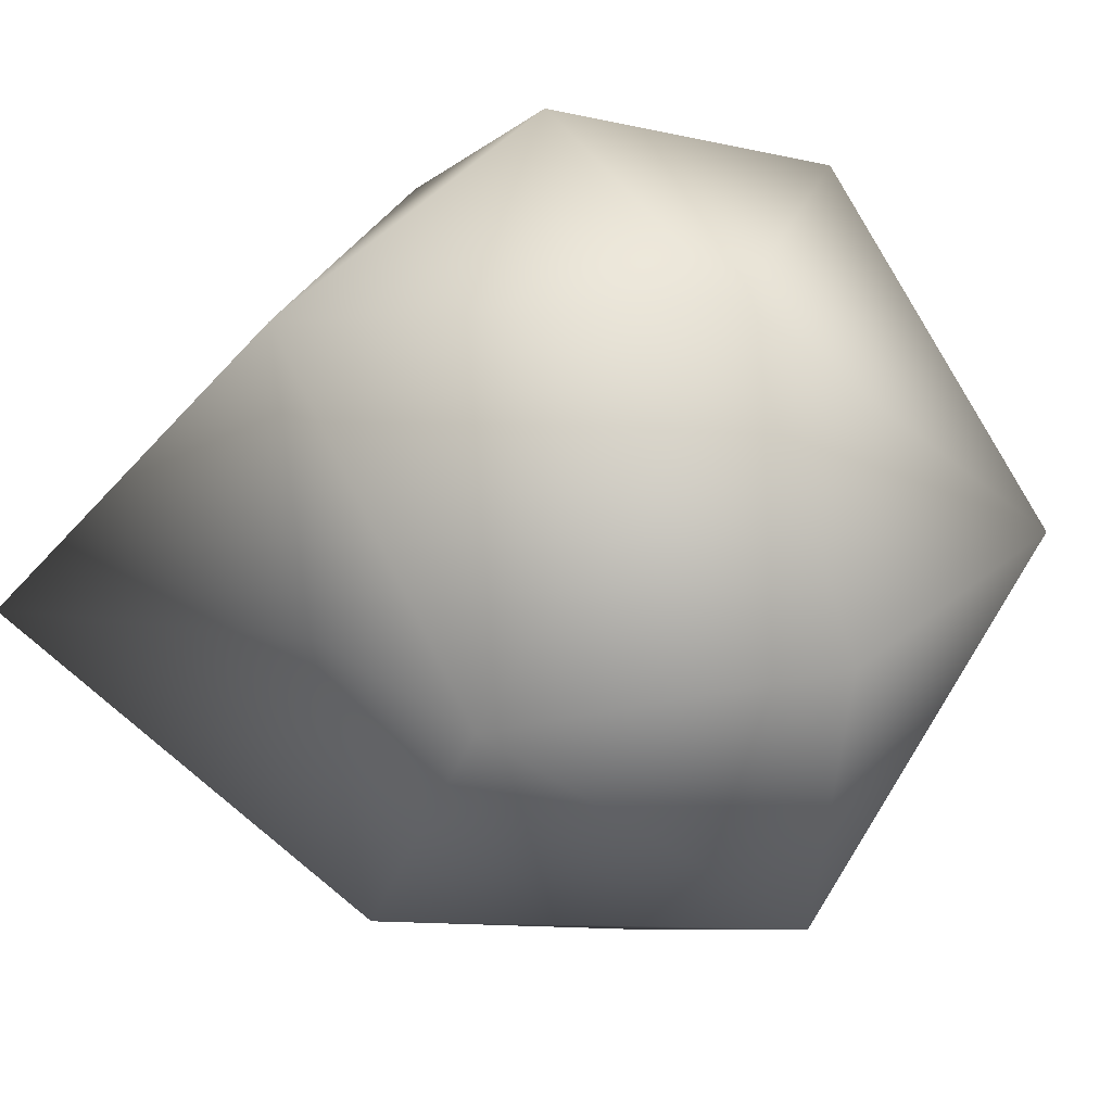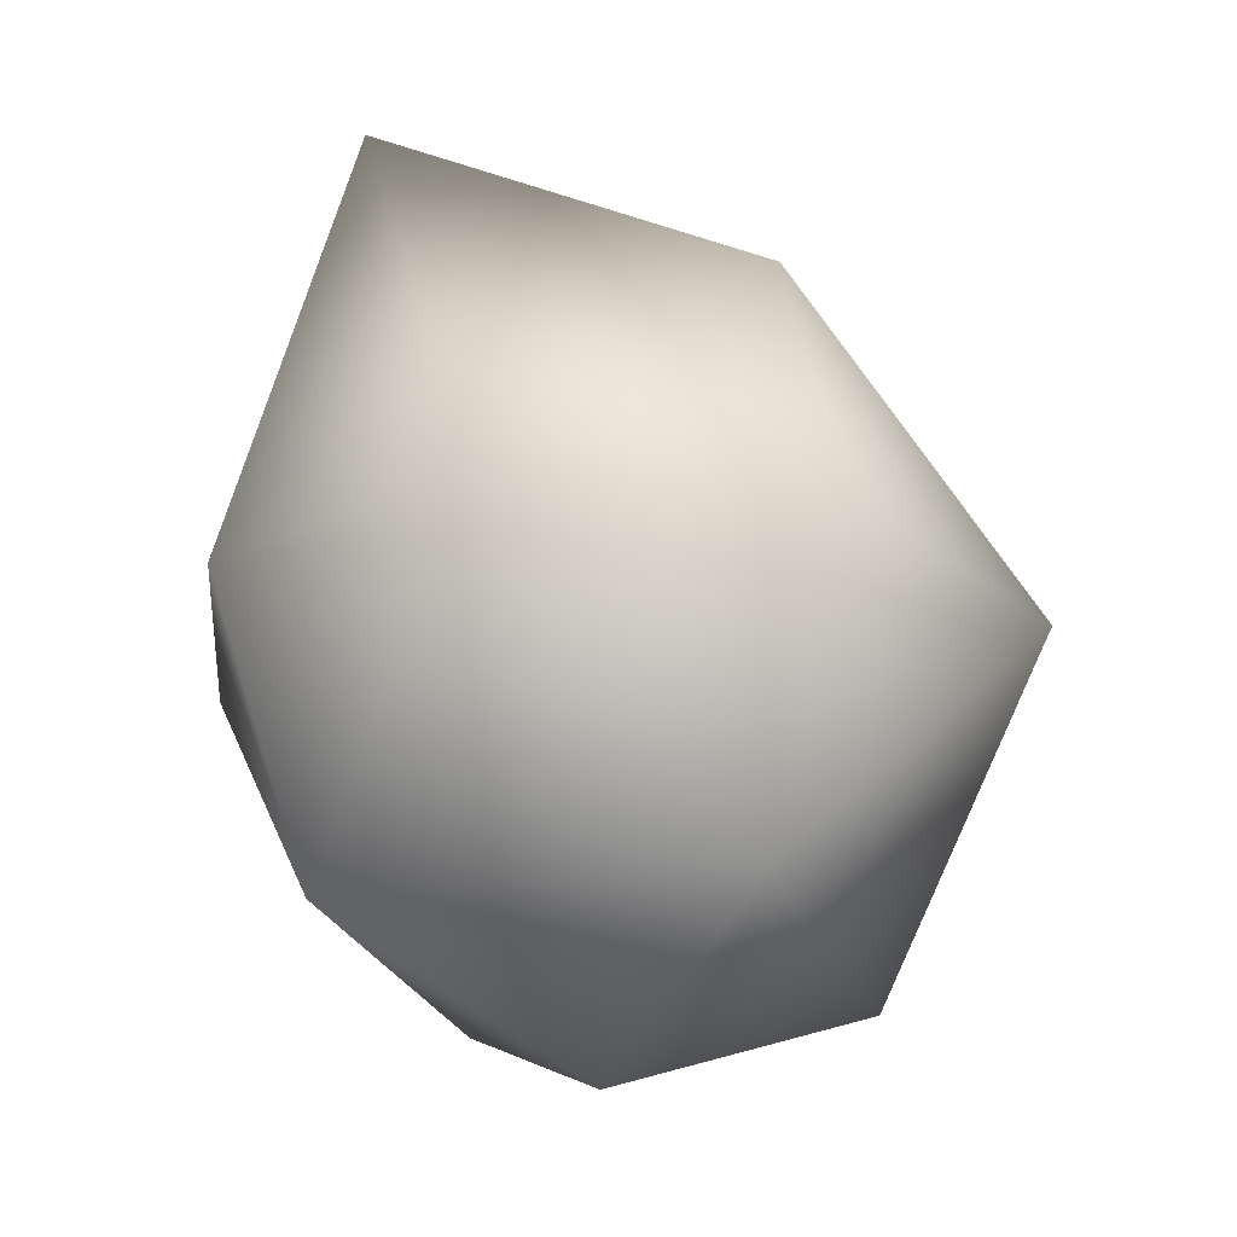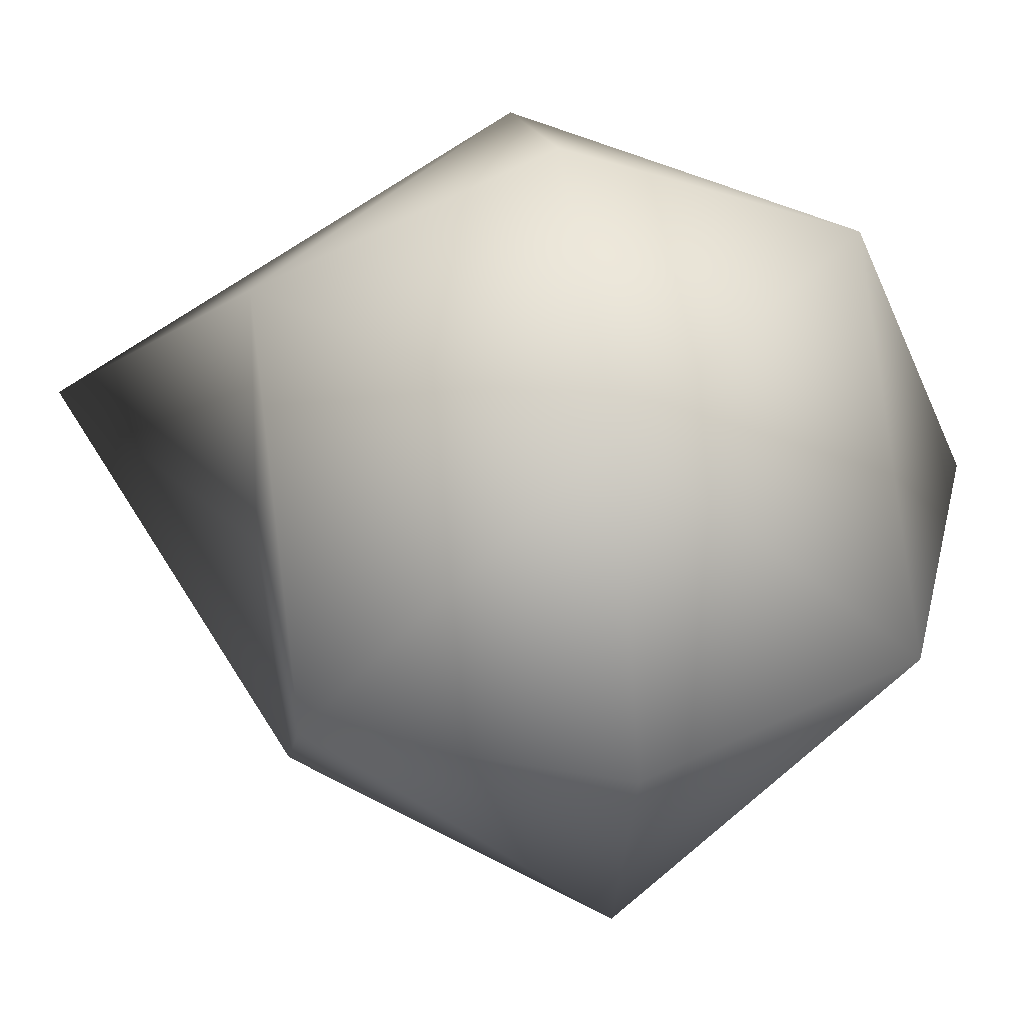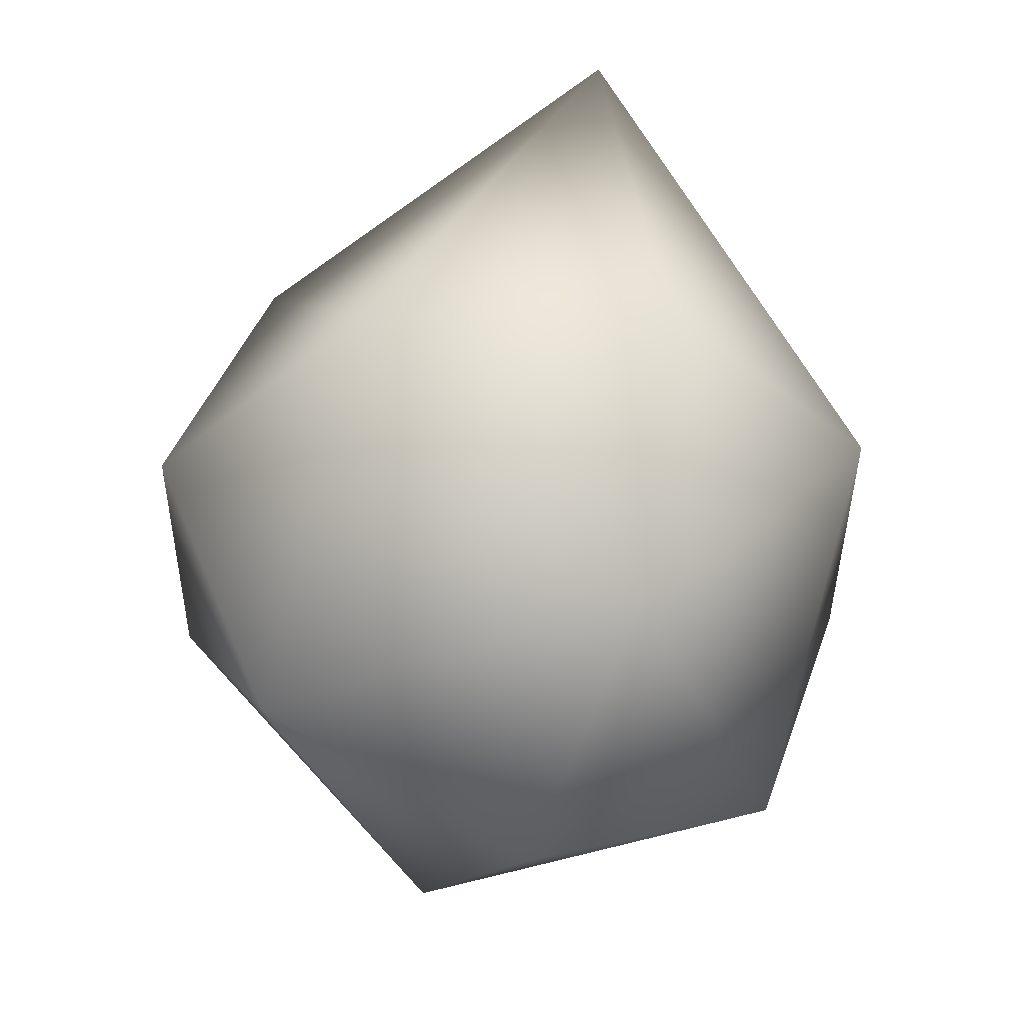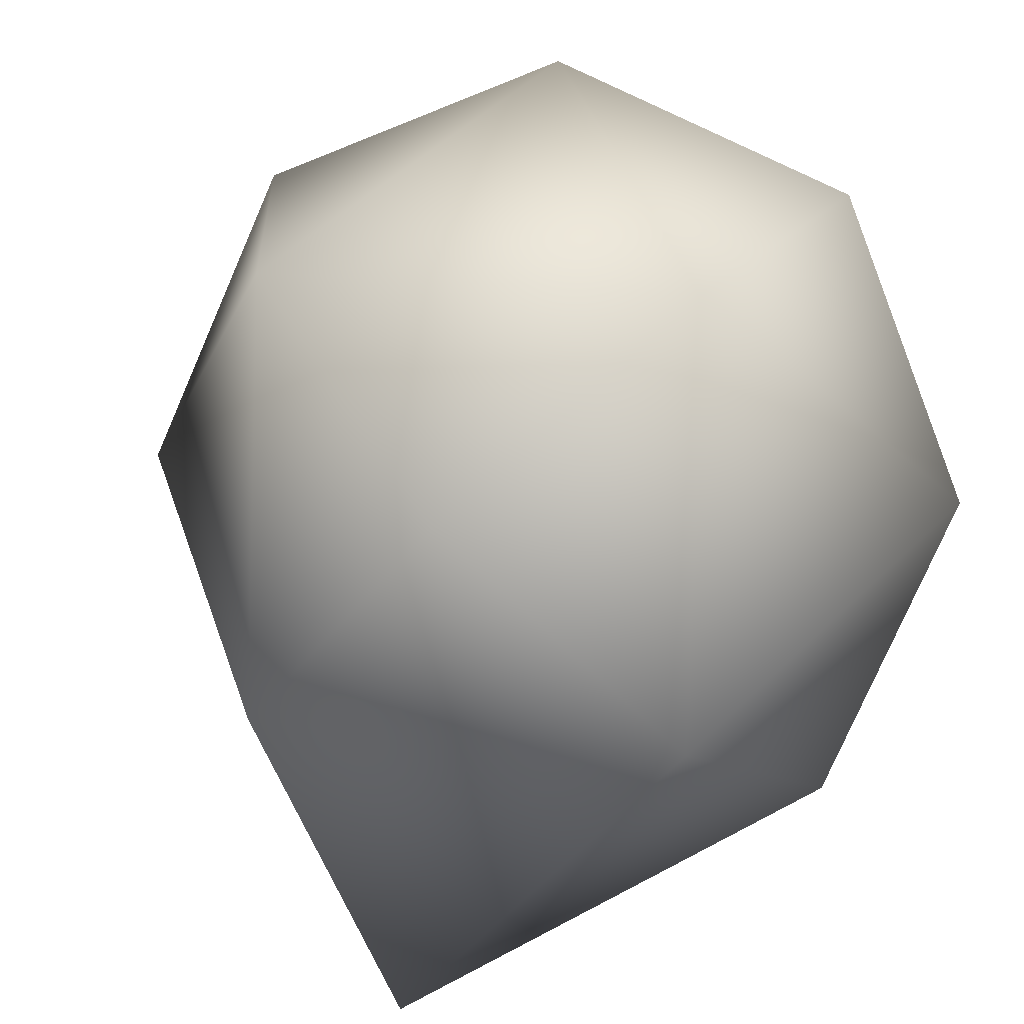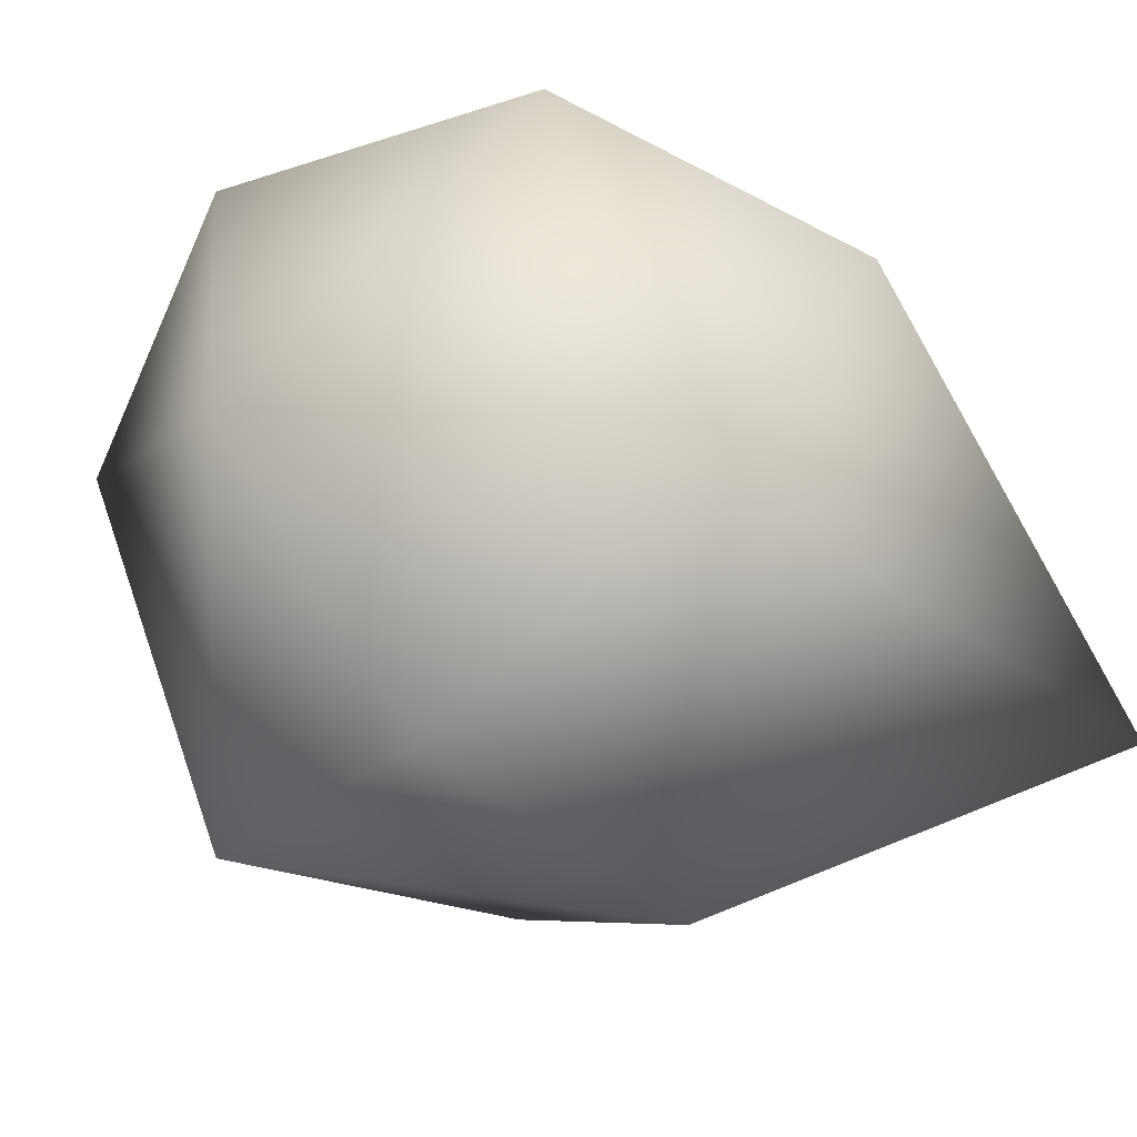
<metadata>
{"format":"obj","ext":"obj","renderer":"f3d","projection":"perspective","resolution":1024,"background":"white","views":[{"elev":38.1,"azim":62.2,"up":"+Y"},{"elev":-22.6,"azim":-9.4,"up":"+Z"},{"elev":55.2,"azim":83.8,"up":"+Y"},{"elev":-36.5,"azim":-94.9,"up":"+Z"},{"elev":-71.4,"azim":137.6,"up":"+Y"},{"elev":-78.5,"azim":-135.4,"up":"+Y"}]}
</metadata>
<code>
g
v  0.04965 0.03927 0.6704
v  0.3362 -1.025 -0.1048
v  1.024 0.3346 -0.1861
v  -0.3362 1.025 -0.1486
v  -1.024 -0.3346 -0.06729
v  -0.04965 -0.03927 -1.203
v  0.2728 -0.6967 0.65
v  0.7589 0.2643 0.5926
v  -0.2026 0.7522 0.6191
v  -0.6886 -0.2088 1.203
v  0.2026 -0.7522 -0.8725
v  0.6886 0.2088 -0.93
v  -0.2728 0.6967 -0.9034
v  -0.7589 -0.2643 -0.846
v  0.9614 -0.4879 -0.1532
v  0.4861 0.961 -0.1842
v  -0.9614 0.4879 -0.1001
v  -0.4861 -0.961 -0.06923
g (null)
f 1 7 8
f 7 2 15
f 7 15 8
f 8 15 3
f 1 8 9
f 8 3 16
f 8 16 9
f 9 16 4
f 1 9 10
f 9 4 17
f 9 17 10
f 10 17 5
f 1 10 7
f 10 5 18
f 10 18 7
f 7 18 2
f 6 12 11
f 12 3 15
f 12 15 11
f 11 15 2
f 6 13 12
f 13 4 16
f 13 16 12
f 12 16 3
f 6 14 13
f 14 5 17
f 14 17 13
f 13 17 4
f 6 11 14
f 11 2 18
f 11 18 14
f 14 18 5
g

</code>
